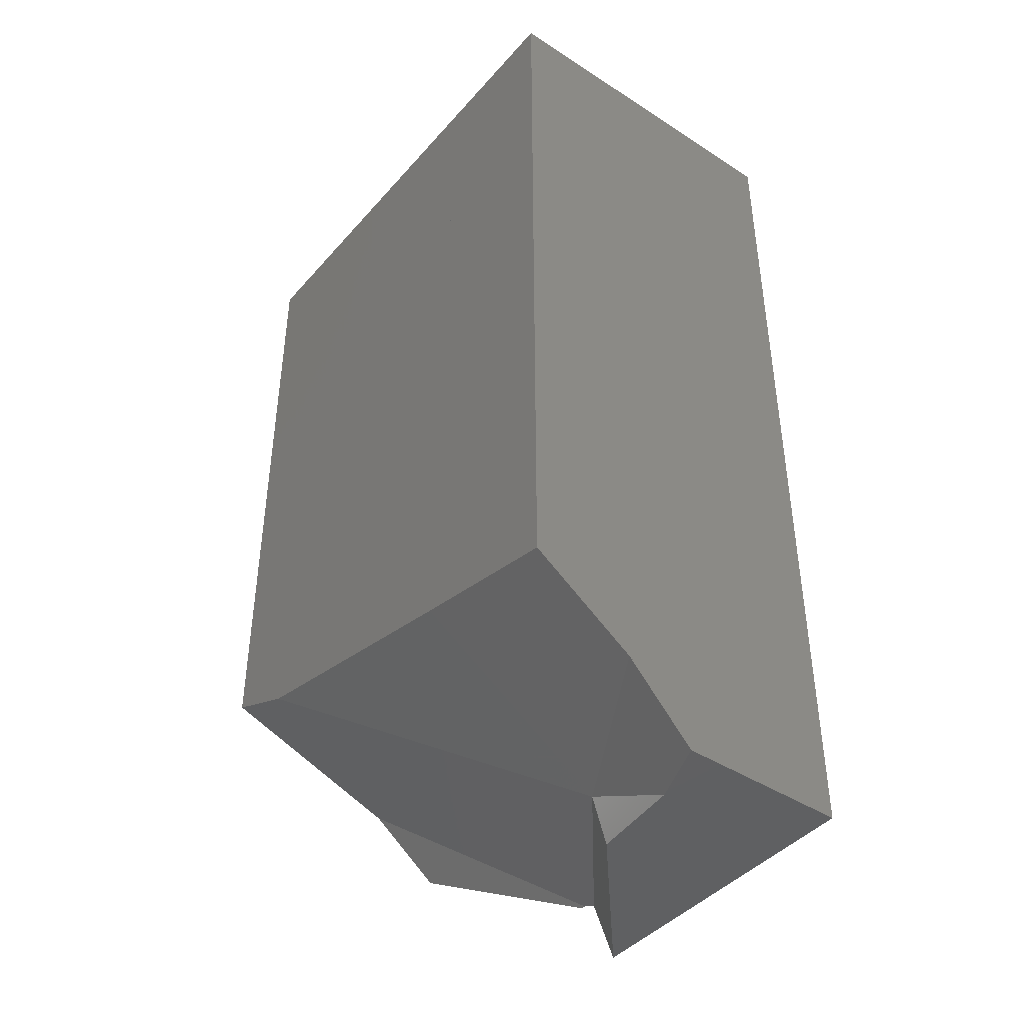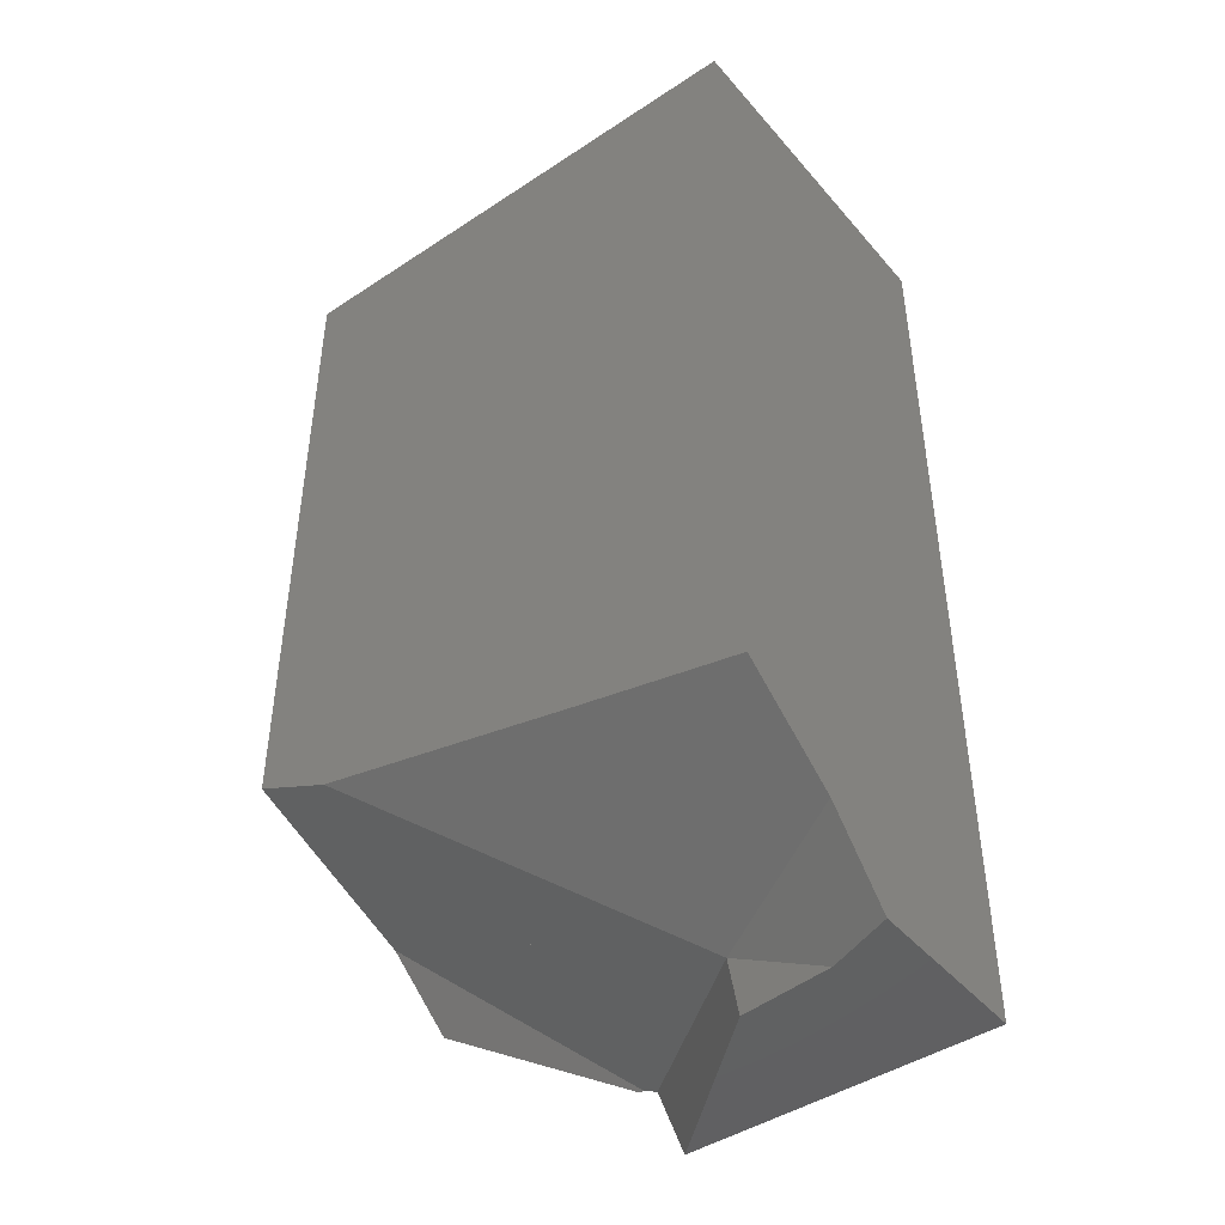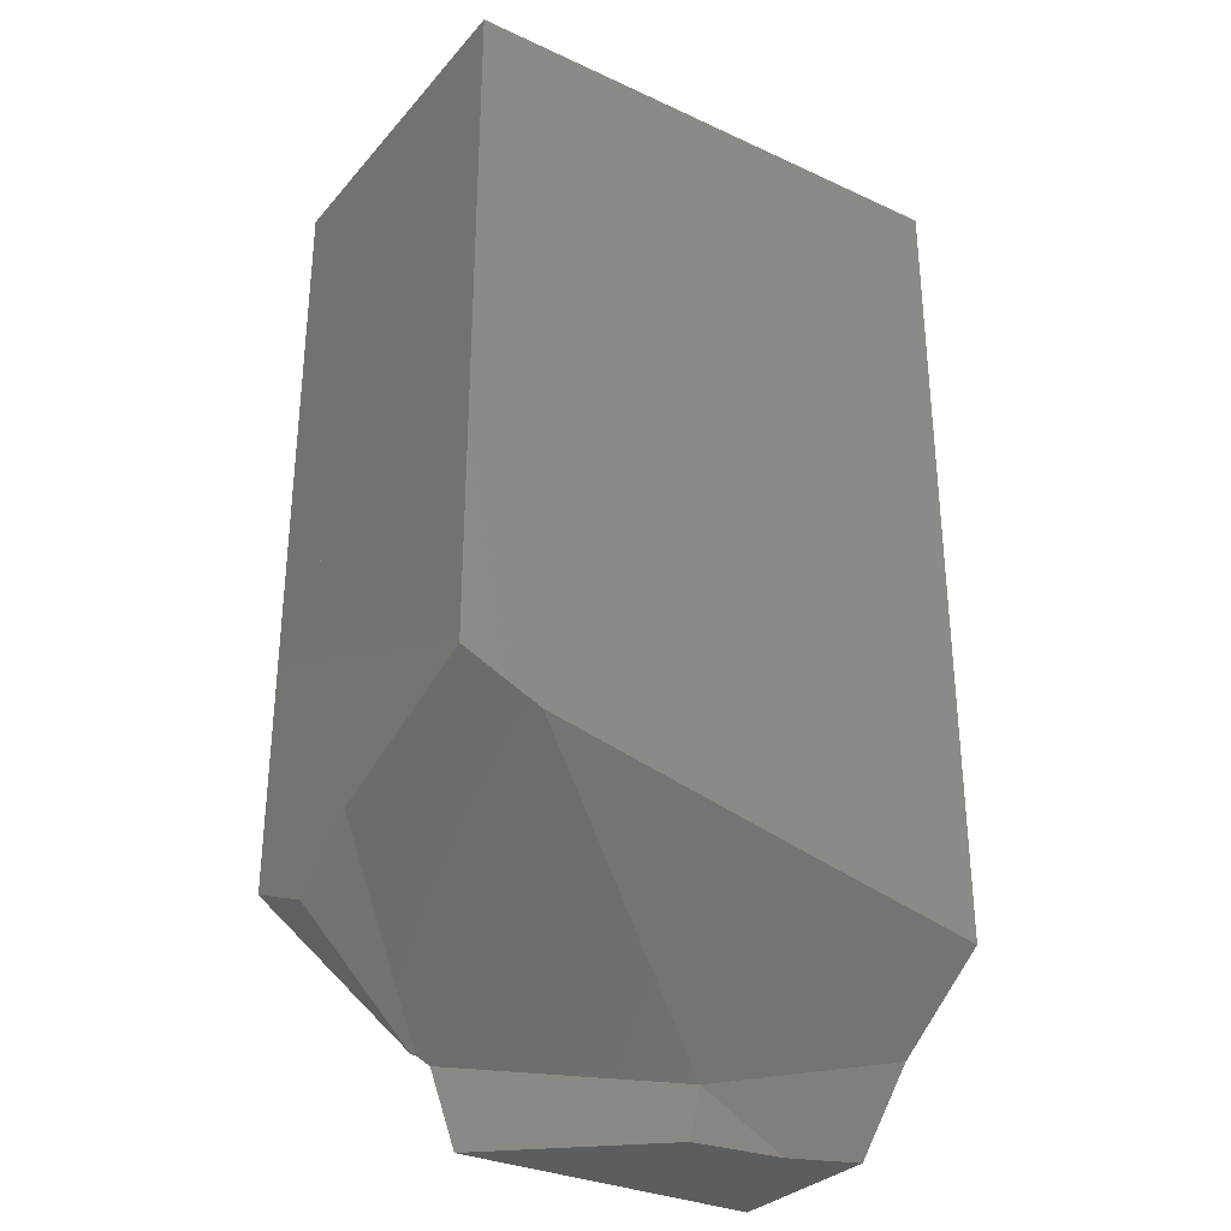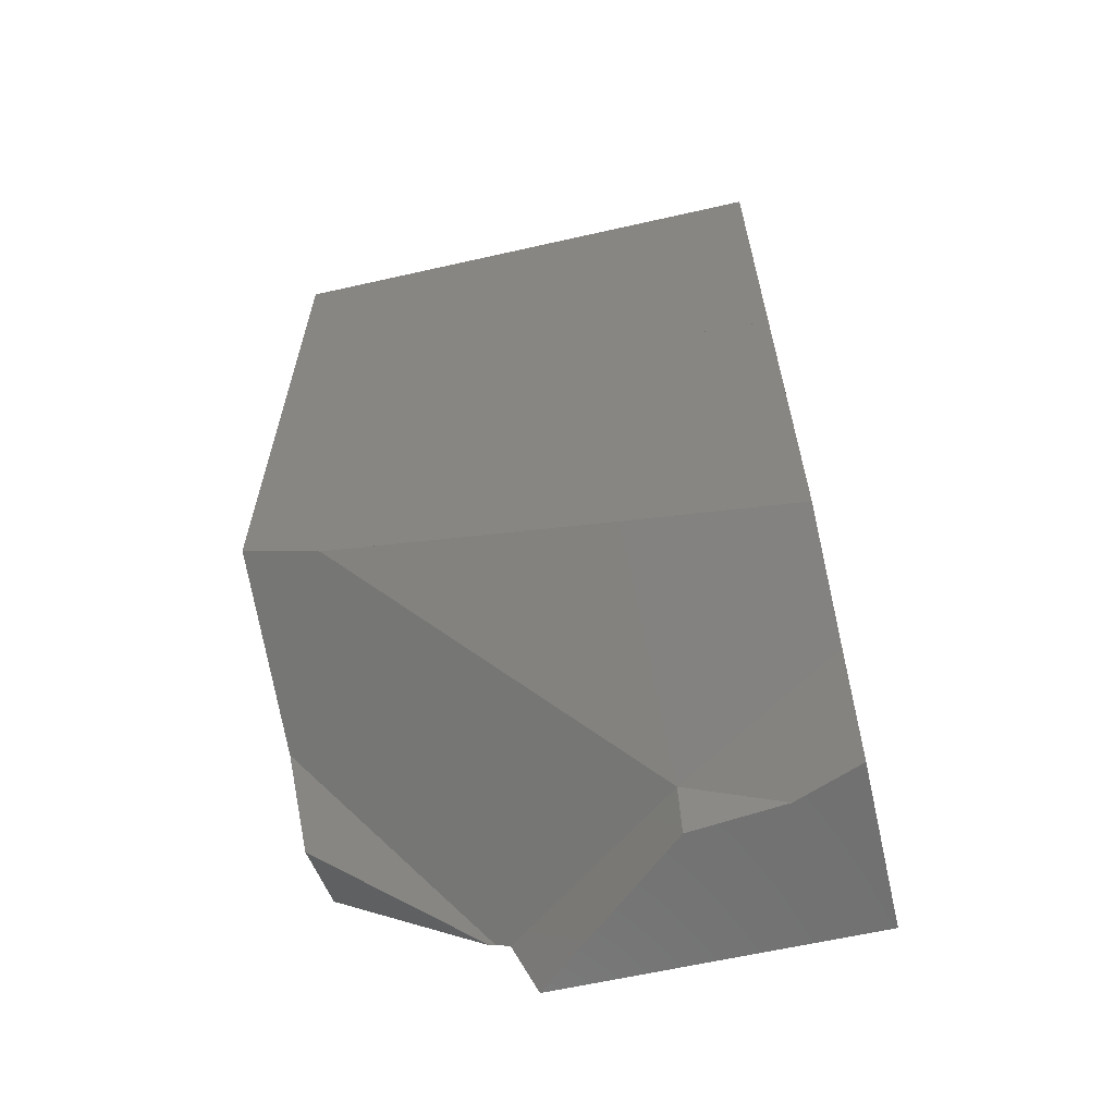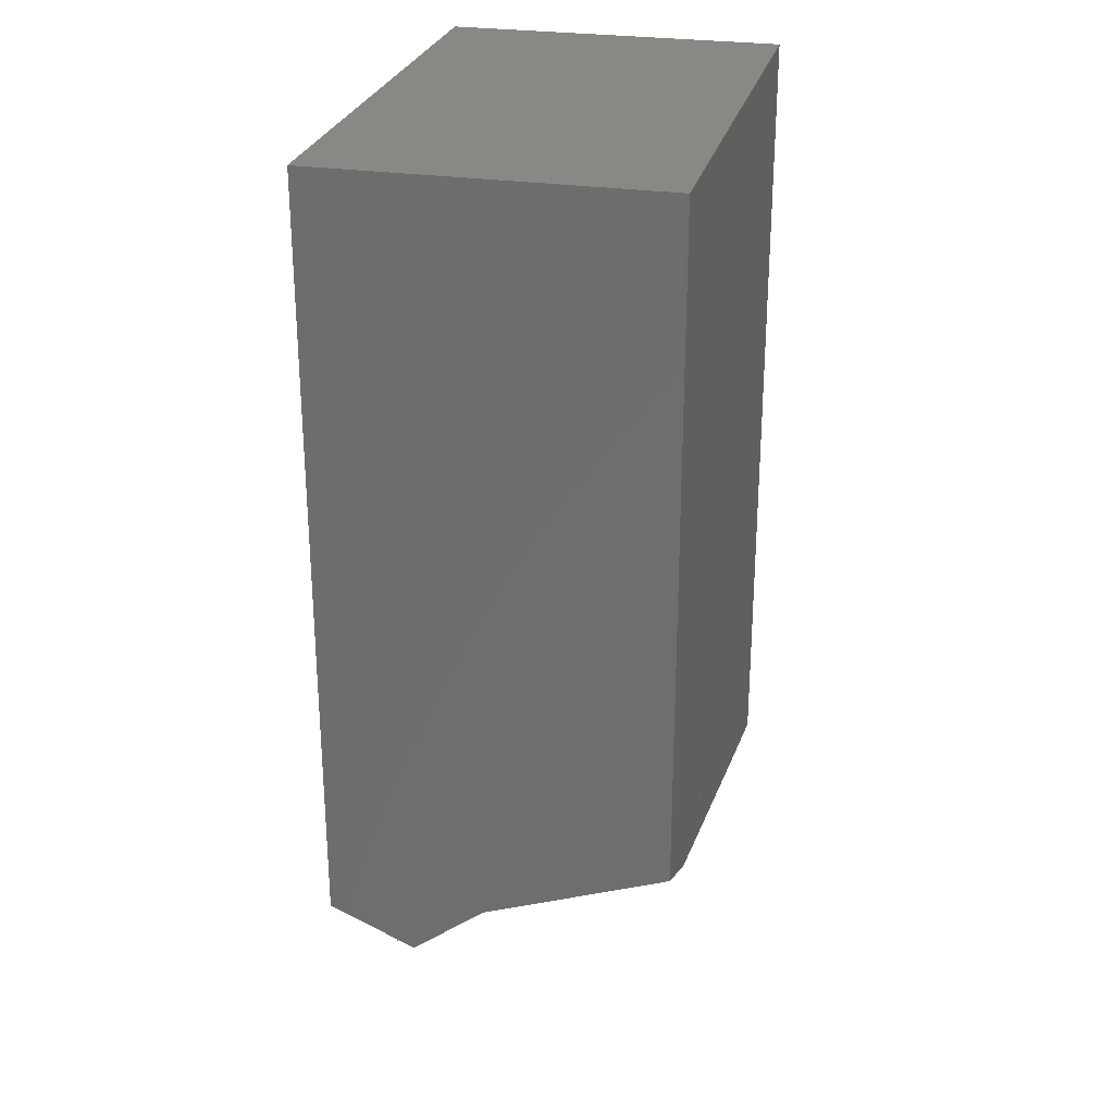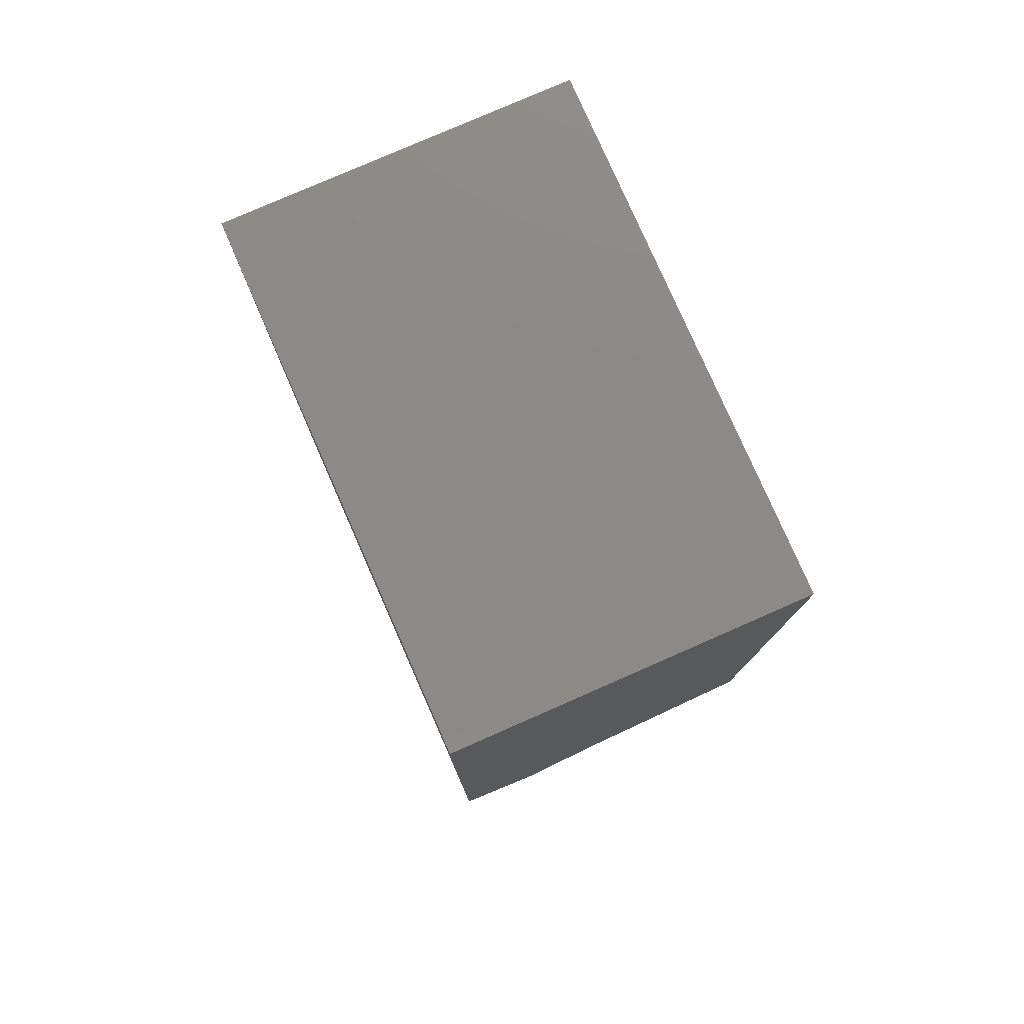
<metadata>
{"format":"stl","ext":"stl","renderer":"f3d","projection":"perspective","resolution":1024,"background":"white","views":[{"elev":-42.9,"azim":-127.6,"up":"+Y"},{"elev":-44.6,"azim":-142.4,"up":"+Y"},{"elev":-31.1,"azim":146.7,"up":"+Y"},{"elev":-62.6,"azim":-167.1,"up":"+Y"},{"elev":26.9,"azim":103.3,"up":"+Y"},{"elev":78.6,"azim":66.3,"up":"+Y"}]}
</metadata>
<code>
# stl→obj: 145 verts, 234 faces
v -0.05556 -0.09491 -0.007045
v -0.05556 -0.09081 -0.01081
v -0.05056 -0.09121 -0.008484
v -0.04143 -0.1024 0.005344
v -0.05556 -0.1024 -0.0002052
v -0.02339 -0.09339 0.004191
v -0.009539 -0.1024 0.01787
v -0.02125 -0.1024 0.007493
v -0.02136 -0.09374 0.004526
v -0.01985 -0.09367 0.005842
v 0.01558 -0.09222 0.03674
v 0.01177 -0.1024 0.03674
v -0.02024 -0.06338 -0.03674
v -0.02138 -0.09239 0.004062
v -0.05556 -0.08673 -0.01456
v -0.05556 -0.07109 -0.03674
v -0.01902 -0.09364 0.006568
v 0.01867 -0.05458 -0.03674
v 0.02367 -0.06069 -0.02646
v -0.01898 -0.09364 0.006608
v 0.01522 -0.08701 0.03469
v 0.017 -0.08844 0.03674
v -0.05556 0.102 -0.03674
v -0.05556 0.102 0.03674
v -0.02147 0.102 0.03674
v 0.02271 0.102 -0.03674
v 0.05556 0.102 0.03674
v 0.05556 0.102 -0.03674
v 0.03884 -0.05001 -0.03674
v 0.04266 -0.04827 -0.03674
v 0.05556 -0.04413 -0.03208
v 0.05556 -0.05695 0.002802
v 0.02075 -0.08525 0.03674
v 0.01902 -0.08604 0.03674
v 0.01649 -0.08306 0.02551
v 0.05556 -0.0655 0.02604
v 0.02348 -0.08401 0.03674
v 0.02187 -0.08517 0.03674
v 0.05556 -0.06881 0.01836
v 0.05556 -0.06644 0.02385
v 0.05556 -0.06442 0.02312
v 0.05556 -0.06089 0.03674
v 0.05556 -0.05812 0.03674
v 0.05556 -0.06163 0.02212
v 0.05556 -0.06259 0.01813
v 0.05556 -0.02047 0.03674
v 0.05556 -0.02946 0.01058
v 0.01768 -0.08665 0.03674
v 0.05556 -0.01689 0.03674
v 0.05556 -0.02835 0.01381
v 0.05556 -0.04241 -0.03674
v 0.05556 -0.003621 0.03674
v 0.05556 0.01804 -0.006476
v 0.05556 0.03321 -0.03674
v 0.05556 0.004791 0.01996
v 0.05556 0.03796 -0.01362
v 0.05556 0.03816 -0.00964
v 0.05556 0.03681 -0.03674
v 0.05556 0.04046 0.03674
v 0.05556 0.04162 0.03674
v 0.05556 0.03832 -0.01375
v 0.05556 0.03682 -0.03674
v 0.05556 0.04053 -0.03674
v 0.05556 0.03697 -0.03439
v 0.05556 0.03856 -0.01
v 0.05556 0.04584 -0.01645
v 0.05556 0.04348 -0.03674
v 0.05556 0.04839 -0.01872
v 0.05556 0.0635 0.03674
v 0.05556 0.04872 -0.01749
v 0.05556 0.102 -0.03662
v -0.05556 -0.08954 -0.006601
v -0.05556 -0.1024 0.03674
v -0.05556 -0.07656 0.03674
v -0.05556 -0.09038 -0.009382
v -0.05556 -0.03506 -0.03674
v -0.05556 -0.0647 -0.03674
v -0.05556 -0.07024 -0.02521
v -0.05556 -0.04472 -0.01605
v -0.05556 -0.06936 0.03674
v -0.05556 -0.08557 0.006681
v -0.05556 -0.07741 -0.02778
v -0.05556 -0.04239 0.03674
v -0.05556 -0.05383 0.003463
v -0.05556 -0.03017 0.03674
v -0.05556 -0.0506 -0.003443
v -0.05556 -0.02014 -0.03674
v -0.05556 -0.02916 -0.01047
v -0.05556 -0.03927 0.01885
v -0.05556 -0.03498 0.006504
v -0.05556 -0.01998 -0.03674
v -0.05556 -0.0291 -0.01045
v -0.05556 0.01868 -0.03674
v -0.05556 0.0002221 7.972e-05
v -0.05556 -0.01815 0.03674
v -0.05556 0.01473 -0.02887
v -0.05556 0.02794 0.01003
v -0.05556 0.037 0.03674
v -0.05556 0.04923 -0.03674
v -0.05556 0.05288 0.01898
v -0.05556 0.05404 0.03674
v -0.05556 0.06671 -0.03674
v -0.05556 0.08504 0.03052
v -0.05556 0.08673 0.03674
v -0.05556 0.102 0.03662
v -0.04305 -0.07932 0.03674
v -0.03988 -0.07348 0.03674
v -0.01791 -0.07926 0.03674
v -0.02516 -0.08325 0.03674
v 0.01494 -0.0879 0.03674
v 0.008739 -0.09071 0.03674
v 0.01913 -0.07666 0.03674
v 0.0197 -0.02754 0.03674
v -0.0191 -0.03519 0.03674
v -0.01548 -0.02852 0.03674
v 0.02265 -0.02696 0.03674
v 0.005112 -0.02768 0.03674
v -0.006361 -0.01172 0.03674
v 0.02447 0.04509 0.03674
v -0.02405 0.05052 0.03674
v 0.03099 0.04437 0.03674
v 0.03661 0.06746 0.03674
v 0.02239 0.07043 0.03674
v 0.05538 0.102 0.03674
v -0.01916 -0.04463 -0.03674
v 0.02842 -0.05237 -0.03674
v 0.02779 -0.05121 -0.03674
v 0.01526 -0.05368 -0.03674
v -0.0428 -0.02426 -0.03674
v -0.005167 -0.03691 -0.03674
v 0.03382 -0.05002 -0.03674
v 0.02566 -0.04728 -0.03674
v -0.01315 0.02422 -0.03674
v -0.01554 0.02864 -0.03674
v 0.008332 0.04209 -0.03674
v 0.05548 0.03682 -0.03674
v -0.02647 0.02248 -0.03674
v -0.0158 0.02912 -0.03674
v -0.01117 0.0311 -0.03674
v -0.03337 0.02158 -0.03674
v -0.02486 0.0458 -0.03674
v 0.05061 0.03737 -0.03674
v 0.0229 0.05031 -0.03674
v -0.03373 0.06215 -0.03674
v -0.05538 0.102 -0.03674
f 1 2 3
f 4 5 1
f 4 1 3
f 4 3 6
f 7 8 9
f 7 9 10
f 4 6 9
f 4 9 8
f 11 12 7
f 11 7 10
f 13 14 15
f 13 15 16
f 2 15 14
f 2 14 6
f 14 10 9
f 6 14 9
f 14 17 10
f 18 19 14
f 18 14 13
f 14 20 17
f 21 14 19
f 14 21 22
f 14 22 11
f 14 11 20
f 23 24 25
f 23 25 26
f 27 28 26
f 27 26 25
f 29 19 18
f 30 31 32
f 30 32 33
f 30 33 34
f 30 34 35
f 30 35 19
f 30 19 29
f 36 37 38
f 36 38 39
f 39 38 33
f 39 33 32
f 40 41 36
f 32 41 40
f 32 40 39
f 37 36 42
f 43 42 36
f 43 36 41
f 43 41 44
f 44 41 45
f 46 43 44
f 46 44 47
f 31 47 44
f 31 44 45
f 34 48 21
f 34 21 35
f 22 21 48
f 49 46 50
f 51 31 30
f 52 49 50
f 52 50 47
f 52 47 53
f 51 54 53
f 51 53 47
f 51 47 31
f 55 53 56
f 55 56 57
f 54 58 56
f 54 56 53
f 59 52 55
f 59 55 57
f 60 59 56
f 60 56 61
f 58 62 61
f 58 61 56
f 62 63 64
f 65 61 66
f 63 67 68
f 63 68 66
f 63 66 61
f 63 61 64
f 69 60 65
f 69 65 66
f 69 66 70
f 68 70 66
f 27 69 70
f 27 70 71
f 67 28 71
f 67 71 70
f 1 72 2
f 5 73 74
f 5 74 72
f 5 72 1
f 2 75 15
f 76 77 78
f 76 78 79
f 74 80 79
f 74 79 78
f 74 78 81
f 77 16 82
f 77 82 78
f 78 82 75
f 78 75 81
f 80 83 84
f 83 85 86
f 83 86 84
f 87 76 79
f 87 79 88
f 88 79 86
f 88 86 89
f 88 89 90
f 91 87 88
f 91 88 92
f 92 88 90
f 93 91 92
f 93 92 94
f 85 95 94
f 85 94 92
f 85 92 89
f 96 94 97
f 95 98 97
f 95 97 94
f 99 93 96
f 99 96 97
f 99 97 100
f 98 101 100
f 98 100 97
f 102 99 100
f 102 100 103
f 101 104 103
f 101 103 100
f 23 102 103
f 23 103 105
f 104 24 105
f 104 105 103
f 8 7 4
f 73 5 7
f 73 7 12
f 74 73 106
f 73 12 11
f 73 11 106
f 80 74 106
f 80 106 107
f 108 107 106
f 108 106 109
f 22 110 111
f 22 111 11
f 110 108 109
f 110 109 111
f 37 33 38
f 42 43 112
f 42 112 34
f 42 34 37
f 43 46 113
f 43 113 112
f 110 22 48
f 83 80 107
f 83 107 114
f 113 114 107
f 113 107 110
f 113 110 34
f 85 83 114
f 85 114 115
f 115 114 116
f 46 49 117
f 46 117 116
f 95 85 115
f 95 115 118
f 49 52 118
f 49 118 115
f 49 115 117
f 98 95 118
f 98 118 119
f 98 119 120
f 52 59 121
f 52 121 119
f 52 119 118
f 101 98 120
f 59 60 121
f 120 119 122
f 120 122 123
f 60 69 122
f 60 122 119
f 104 101 120
f 104 120 123
f 24 104 122
f 24 122 124
f 69 27 124
f 69 124 122
f 77 76 125
f 16 77 125
f 16 125 18
f 16 18 13
f 29 126 127
f 29 127 30
f 127 126 18
f 127 18 128
f 76 87 129
f 76 129 130
f 76 130 125
f 131 127 132
f 130 132 127
f 130 127 128
f 130 128 125
f 87 91 129
f 54 51 30
f 54 30 131
f 54 131 132
f 54 132 133
f 91 93 133
f 91 133 132
f 58 54 133
f 58 133 134
f 58 134 135
f 58 135 136
f 134 133 137
f 134 138 139
f 138 134 137
f 138 137 140
f 138 141 135
f 138 135 139
f 93 99 141
f 93 141 138
f 93 138 140
f 62 58 136
f 63 62 142
f 67 63 142
f 67 142 135
f 67 135 143
f 135 141 144
f 135 144 143
f 99 102 144
f 99 144 141
f 28 67 144
f 28 144 145
f 102 23 145
f 102 145 144

</code>
